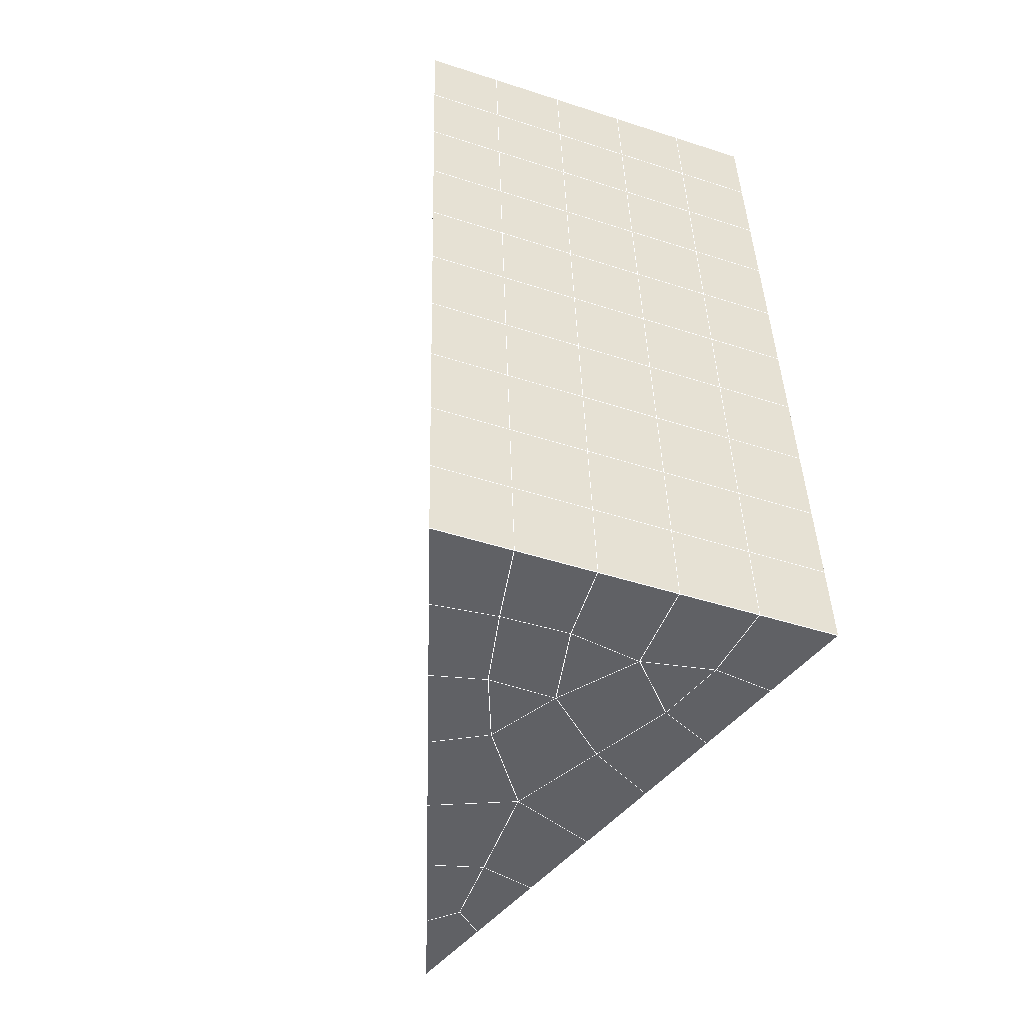
<metadata>
{"format":"obj","ext":"obj","renderer":"f3d","projection":"perspective","resolution":1024,"background":"white","views":[{"elev":-46.4,"azim":159.7,"up":"+Z"}]}
</metadata>
<code>
v 49 16.86 20.7
v 51 16.86 20.7
v 50.89 14.91 20.57
v 49.04 14.6 20.54
v 49 16.7 22.9
v 51 16.7 22.9
v 49 16.55 25.09
v 51 16.55 25.09
v 49 16.4 27.29
v 51 16.4 27.29
v 49 16.24 29.48
v 51 16.24 29.48
v 49 16.09 31.68
v 51 16.09 31.68
v 49 15.94 33.87
v 51 15.94 33.87
v 49 15.78 36.06
v 51 15.78 36.06
v 49 15.63 38.26
v 51 15.63 38.26
v 49 15.48 40.45
v 51 15.48 40.45
v 49 15.32 42.65
v 51 15.32 42.65
v 48.58 13.16 42.5
v 50.89 12.99 42.49
v 48.54 11.17 42.36
v 50.12 11.26 42.37
v 49.04 8.964 42.2
v 51.13 9.641 42.25
v 49.84 7.296 42.09
v 51.02 7.279 42.09
v 49.96 5.815 41.98
v 50.69 5.305 41.95
v 49.26 5.238 41.94
v 49.99 3.634 41.83
v 48.57 4.634 41.9
v 49.29 2.496 41.75
v 48.57 4.787 39.71
v 49.29 2.65 39.56
v 48.57 4.941 37.51
v 49.29 2.803 37.36
v 48.57 5.094 35.32
v 49.29 2.957 35.17
v 48.57 5.248 33.12
v 49.29 3.11 32.97
v 48.57 5.401 30.93
v 49.29 3.264 30.78
v 48.57 5.555 28.73
v 49.29 3.417 28.58
v 48.57 5.708 26.54
v 49.29 3.57 26.39
v 48.57 5.861 24.34
v 49.29 3.724 24.19
v 48.57 6.015 22.15
v 49.29 3.877 22
v 48.57 6.168 19.95
v 49.29 4.031 19.81
v 50.01 6.54 19.98
v 50 4.652 19.85
v 51.43 6.168 19.96
v 50.71 4.031 19.81
v 51.43 6.015 22.15
v 50.71 3.877 22
v 51.43 5.861 24.34
v 50.71 3.724 24.2
v 51.43 5.708 26.54
v 50.71 3.57 26.39
v 51.43 5.555 28.73
v 50.71 3.417 28.58
v 51.43 5.401 30.93
v 50.71 3.264 30.78
v 51.43 5.248 33.12
v 50.71 3.11 32.97
v 51.43 5.094 35.32
v 50.71 2.957 35.17
v 51.43 4.941 37.51
v 50.71 2.803 37.36
v 51.43 4.787 39.71
v 50.71 2.65 39.56
v 51.43 4.634 41.9
v 50.71 2.496 41.75
v 52.14 6.771 42.05
v 52.14 6.925 39.86
v 52.14 7.078 37.66
v 52.14 7.232 35.47
v 52.14 7.385 33.27
v 52.14 7.539 31.08
v 52.14 7.692 28.88
v 52.14 7.846 26.69
v 52.14 7.999 24.49
v 52.14 8.153 22.3
v 52.14 8.306 20.1
v 50.04 9.166 20.16
v 47.86 8.306 20.1
v 47.86 8.153 22.3
v 47.86 7.999 24.49
v 47.86 7.846 26.69
v 47.86 7.692 28.88
v 47.86 7.539 31.08
v 47.86 7.385 33.27
v 47.86 7.232 35.47
v 47.86 7.078 37.66
v 47.86 6.925 39.86
v 47.86 6.771 42.05
v 48.84 7.074 42.07
v 50 0.3584 41.6
v 50 0.5122 39.41
v 50 0.6658 37.21
v 50 0.8192 35.02
v 50 0.9726 32.82
v 50 1.126 30.63
v 50 1.279 28.43
v 50 1.433 26.24
v 50 1.586 24.05
v 50 1.74 21.85
v 50 1.893 19.66
v 51.49 11.18 20.31
v 52.86 10.44 20.25
v 52.19 12.9 20.43
v 53.57 12.58 20.4
v 52.62 14.88 20.56
v 54.29 14.72 20.55
v 53 16.86 20.7
v 55 16.86 20.7
v 53 16.7 22.9
v 55 16.7 22.9
v 53 16.55 25.09
v 55 16.55 25.09
v 53 16.4 27.29
v 55 16.4 27.29
v 53 16.24 29.48
v 55 16.24 29.48
v 53 16.09 31.68
v 55 16.09 31.68
v 53 15.94 33.87
v 55 15.94 33.87
v 53 15.78 36.06
v 55 15.78 36.06
v 53 15.63 38.26
v 55 15.63 38.26
v 53 15.48 40.45
v 55 15.48 40.45
v 53 15.32 42.65
v 55 15.32 42.65
v 52.76 13.37 42.51
v 54.29 13.18 42.5
v 52.24 11.63 42.39
v 53.57 11.05 42.35
v 52.86 8.909 42.2
v 47.14 8.909 42.2
v 46.43 11.05 42.35
v 45.71 13.18 42.5
v 47 15.32 42.65
v 47 15.48 40.45
v 47 15.63 38.26
v 47 15.78 36.06
v 47 15.94 33.87
v 47 16.09 31.68
v 47 16.24 29.48
v 47 16.4 27.29
v 47 16.55 25.09
v 47 16.7 22.9
v 47 16.86 20.7
v 47.23 14.93 20.57
v 48.83 11.37 20.32
v 50.46 12.84 20.42
v 47.14 10.44 20.25
v 47.14 10.29 22.45
v 47.14 10.14 24.64
v 47.14 9.983 26.84
v 47.14 9.83 29.03
v 47.14 9.676 31.23
v 47.14 9.523 33.42
v 47.14 9.37 35.62
v 47.14 9.216 37.81
v 47.14 9.063 40.01
v 52.86 10.29 22.45
v 52.86 10.14 24.64
v 52.86 9.983 26.84
v 52.86 9.83 29.03
v 52.86 9.676 31.23
v 52.86 9.523 33.42
v 52.86 9.369 35.62
v 52.86 9.216 37.81
v 52.86 9.062 40.01
v 53.57 11.2 40.16
v 53.57 11.35 37.96
v 53.57 11.51 35.77
v 53.57 11.66 33.57
v 53.57 11.81 31.38
v 53.57 11.97 29.18
v 53.57 12.12 26.99
v 53.57 12.27 24.79
v 53.57 12.43 22.6
v 54.29 13.34 40.3
v 54.29 13.49 38.11
v 54.29 13.64 35.92
v 54.29 13.8 33.72
v 54.29 13.95 31.53
v 54.29 14.11 29.33
v 54.29 14.26 27.14
v 54.29 14.41 24.94
v 54.29 14.57 22.75
v 47.79 13.24 20.45
v 46.43 12.58 20.4
v 46.43 12.43 22.6
v 46.43 12.27 24.79
v 46.43 12.12 26.99
v 46.43 11.97 29.18
v 46.43 11.81 31.38
v 46.43 11.66 33.57
v 46.43 11.51 35.77
v 46.43 11.35 37.96
v 46.43 11.2 40.16
v 45.71 14.72 20.55
v 45.71 14.57 22.75
v 45.71 14.41 24.94
v 45.71 14.26 27.14
v 45.71 14.11 29.33
v 45.71 13.95 31.53
v 45.71 13.8 33.72
v 45.71 13.64 35.92
v 45.71 13.49 38.11
v 45.71 13.34 40.3
v 45 16.86 20.7
v 45 16.7 22.9
v 45 16.55 25.09
v 45 16.4 27.29
v 45 16.24 29.48
v 45 16.09 31.68
v 45 15.94 33.87
v 45 15.78 36.06
v 45 15.63 38.26
v 45 15.48 40.45
v 45 15.32 42.65
v 49.96 5.815 41.98
v 49.84 7.296 42.09
v 49.04 8.964 42.2
v 47.14 8.909 42.2
v 47.14 9.063 40.01
v 47.86 6.925 39.86
v 48.57 4.787 39.71
v 49.29 2.65 39.56
v 49.29 2.496 41.75
v 50 0.3584 41.6
v 50.71 2.496 41.75
v 50.71 2.65 39.56
v 51.43 4.787 39.71
v 51.43 4.634 41.9
v 52.14 6.771 42.05
v 51.02 7.279 42.09
v 51.13 9.641 42.25
v 48.84 7.074 42.07
v 47.86 6.771 42.05
v 48.57 4.634 41.9
v 49.99 3.634 41.83
v 50.69 5.305 41.95
v 49.26 5.238 41.94
v 48.57 4.941 37.51
v 47.86 7.078 37.66
v 47.14 9.216 37.81
v 46.43 11.35 37.96
v 46.43 11.2 40.15
v 46.43 11.05 42.35
v 48.54 11.17 42.36
v 52.24 11.63 42.39
v 50.89 12.99 42.49
v 50.12 11.26 42.36
v 52.86 8.909 42.2
v 52.14 6.925 39.86
v 51.43 4.941 37.51
v 50.71 2.803 37.36
v 50 0.5122 39.41
v 45.71 13.18 42.5
v 45.71 13.34 40.3
v 45.71 13.49 38.11
v 45.71 13.64 35.92
v 46.43 11.51 35.77
v 47.14 9.37 35.62
v 47.86 7.232 35.47
v 52.76 13.37 42.51
v 53.57 11.05 42.35
v 53.57 11.2 40.16
v 52.86 9.062 40.01
v 52.86 9.216 37.81
v 52.14 7.078 37.66
v 52.14 7.232 35.47
v 51.43 5.094 35.32
v 51.43 5.248 33.12
v 50.71 3.11 32.97
v 50.71 2.957 35.17
v 50 0.8192 35.02
v 50 0.6658 37.21
v 49.29 2.803 37.36
v 54.29 13.18 42.5
v 53 15.32 42.65
v 51 15.32 42.65
v 48.58 13.16 42.5
v 55 15.32 42.65
v 55 15.48 40.45
v 55 15.63 38.26
v 55 15.78 36.06
v 54.29 13.64 35.92
v 54.29 13.8 33.72
v 53.57 11.66 33.57
v 53.57 11.81 31.38
v 52.86 9.676 31.23
v 52.86 9.83 29.03
v 52.14 7.692 28.88
v 52.14 7.846 26.69
v 51.43 5.708 26.54
v 51.43 5.861 24.34
v 50.71 3.724 24.19
v 50.71 3.57 26.39
v 50 1.433 26.24
v 50 1.279 28.43
v 49.29 3.417 28.58
v 49.29 3.264 30.78
v 48.57 5.401 30.93
v 48.57 5.248 33.12
v 47.86 7.385 33.27
v 48.57 5.094 35.32
v 49.29 3.11 32.97
v 50 1.126 30.63
v 50.71 3.417 28.58
v 51.43 5.555 28.73
v 52.14 7.539 31.08
v 52.86 9.523 33.42
v 53.57 11.51 35.77
v 54.29 13.49 38.11
v 53 15.63 38.26
v 53 15.48 40.45
v 54.29 13.34 40.3
v 53.57 11.35 37.96
v 52.86 9.369 35.62
v 52.14 7.385 33.27
v 51.43 5.401 30.93
v 50.71 3.264 30.78
v 50 0.9726 32.82
v 49.29 2.957 35.17
v 51 15.48 40.45
v 49 15.32 42.65
v 45 15.32 42.65
v 45 15.48 40.45
v 45 15.63 38.26
v 45 15.78 36.06
v 45.71 13.8 33.72
v 46.43 11.66 33.57
v 47.14 9.523 33.42
v 47 15.48 40.45
v 49 15.48 40.45
v 51 15.63 38.26
v 53 15.78 36.06
v 55 15.94 33.87
v 54.29 13.95 31.53
v 53.57 11.97 29.18
v 52.86 9.983 26.84
v 52.14 7.999 24.49
v 51.43 6.015 22.15
v 50.71 3.877 22
v 50 1.586 24.04
v 49.29 3.57 26.39
v 48.57 5.555 28.73
v 47.86 7.539 31.08
v 47.14 9.676 31.23
v 47.86 7.692 28.88
v 48.57 5.708 26.54
v 49.29 3.724 24.19
v 50 1.74 21.85
v 50.71 4.031 19.81
v 51.43 6.168 19.96
v 52.14 8.153 22.3
v 52.86 10.14 24.64
v 53.57 12.12 26.99
v 54.29 14.11 29.33
v 55 16.09 31.68
v 53 15.94 33.87
v 51 15.78 36.06
v 49 15.63 38.26
v 47 15.32 42.65
v 50 1.893 19.66
v 49.29 4.031 19.81
v 49.29 3.877 22
v 48.57 6.015 22.15
v 48.57 5.861 24.34
v 47.86 7.999 24.49
v 47.86 7.846 26.69
v 47.14 9.983 26.84
v 47.14 9.83 29.03
v 46.43 11.97 29.18
v 46.43 11.81 31.38
v 50 4.652 19.85
v 50.01 6.54 19.98
v 52.14 8.306 20.1
v 52.86 10.29 22.45
v 53.57 12.27 24.79
v 54.29 14.26 27.14
v 55 16.24 29.48
v 53 16.09 31.68
v 51 15.94 33.87
v 49 15.78 36.06
v 47 15.63 38.26
v 47 15.78 36.06
v 45 15.94 33.87
v 45.71 13.95 31.53
v 48.57 6.168 19.95
v 47.86 8.153 22.3
v 47.14 10.14 24.64
v 46.43 12.12 26.99
v 45.71 14.11 29.33
v 45 16.09 31.68
v 47 15.94 33.87
v 49 15.94 33.87
v 47 16.09 31.68
v 45 16.24 29.48
v 45.71 14.26 27.14
v 46.43 12.27 24.79
v 47.14 10.29 22.45
v 47.86 8.306 20.1
v 50.04 9.166 20.16
v 52.86 10.44 20.25
v 53.57 12.43 22.6
v 54.29 14.41 24.94
v 55 16.4 27.29
v 53 16.24 29.48
v 51 16.09 31.68
v 49 16.09 31.68
v 47 16.24 29.48
v 45 16.4 27.29
v 45.71 14.41 24.94
v 46.43 12.43 22.6
v 47.14 10.44 20.25
v 51.49 11.18 20.31
v 53.57 12.58 20.4
v 54.29 14.57 22.75
v 55 16.55 25.09
v 53 16.4 27.29
v 51 16.24 29.48
v 49 16.24 29.48
v 47 16.4 27.29
v 45 16.55 25.09
v 45.71 14.57 22.75
v 46.43 12.58 20.4
v 48.83 11.37 20.32
v 55 16.86 20.7
v 53 16.86 20.7
v 52.62 14.88 20.56
v 50.89 14.91 20.57
v 50.46 12.84 20.42
v 52.19 12.9 20.43
v 54.29 14.72 20.55
v 55 16.7 22.9
v 53 16.7 22.9
v 53 16.55 25.09
v 51 16.55 25.09
v 49 16.55 25.09
v 47 16.55 25.09
v 45 16.7 22.9
v 45.71 14.72 20.55
v 47.79 13.24 20.45
v 51 16.4 27.29
v 49 16.4 27.29
v 51 16.7 22.9
v 51 16.86 20.7
v 49 16.7 22.9
v 47 16.7 22.9
v 45 16.86 20.7
v 47.23 14.93 20.57
v 49.04 14.6 20.54
v 49 16.86 20.7
v 47 16.86 20.7
f 1 2 3
f 1 3 4
f 5 6 2
f 5 2 1
f 7 8 6
f 7 6 5
f 9 10 8
f 9 8 7
f 11 12 10
f 11 10 9
f 13 14 12
f 13 12 11
f 15 16 14
f 15 14 13
f 17 18 16
f 17 16 15
f 19 20 18
f 19 18 17
f 21 22 20
f 21 20 19
f 23 24 22
f 23 22 21
f 25 26 24
f 25 24 23
f 27 28 26
f 27 26 25
f 29 30 28
f 29 28 27
f 31 32 30
f 31 30 29
f 33 34 32
f 33 32 31
f 35 36 34
f 35 34 33
f 37 38 36
f 37 36 35
f 39 40 38
f 39 38 37
f 41 42 40
f 41 40 39
f 43 44 42
f 43 42 41
f 45 46 44
f 45 44 43
f 47 48 46
f 47 46 45
f 49 50 48
f 49 48 47
f 51 52 50
f 51 50 49
f 53 54 52
f 53 52 51
f 55 56 54
f 55 54 53
f 57 58 56
f 57 56 55
f 59 60 58
f 59 58 57
f 61 62 60
f 61 60 59
f 63 64 62
f 63 62 61
f 65 66 64
f 65 64 63
f 67 68 66
f 67 66 65
f 69 70 68
f 69 68 67
f 71 72 70
f 71 70 69
f 73 74 72
f 73 72 71
f 75 76 74
f 75 74 73
f 77 78 76
f 77 76 75
f 79 80 78
f 79 78 77
f 81 82 80
f 81 80 79
f 34 36 82
f 34 82 81
f 81 83 32
f 81 32 34
f 79 84 83
f 79 83 81
f 77 85 84
f 77 84 79
f 75 86 85
f 75 85 77
f 73 87 86
f 73 86 75
f 71 88 87
f 71 87 73
f 69 89 88
f 69 88 71
f 67 90 89
f 67 89 69
f 65 91 90
f 65 90 67
f 63 92 91
f 63 91 65
f 61 93 92
f 61 92 63
f 59 94 93
f 59 93 61
f 57 95 94
f 57 94 59
f 55 96 95
f 55 95 57
f 53 97 96
f 53 96 55
f 51 98 97
f 51 97 53
f 49 99 98
f 49 98 51
f 47 100 99
f 47 99 49
f 45 101 100
f 45 100 47
f 43 102 101
f 43 101 45
f 41 103 102
f 41 102 43
f 39 104 103
f 39 103 41
f 37 105 104
f 37 104 39
f 35 106 105
f 35 105 37
f 33 31 106
f 33 106 35
f 107 82 36
f 107 36 38
f 108 80 82
f 108 82 107
f 109 78 80
f 109 80 108
f 110 76 78
f 110 78 109
f 111 74 76
f 111 76 110
f 112 72 74
f 112 74 111
f 113 70 72
f 113 72 112
f 114 68 70
f 114 70 113
f 115 66 68
f 115 68 114
f 116 64 66
f 116 66 115
f 117 62 64
f 117 64 116
f 58 60 62
f 58 62 117
f 116 56 58
f 116 58 117
f 115 54 56
f 115 56 116
f 114 52 54
f 114 54 115
f 113 50 52
f 113 52 114
f 112 48 50
f 112 50 113
f 111 46 48
f 111 48 112
f 110 44 46
f 110 46 111
f 109 42 44
f 109 44 110
f 108 40 42
f 108 42 109
f 107 38 40
f 107 40 108
f 118 119 93
f 118 93 94
f 120 121 119
f 120 119 118
f 122 123 121
f 122 121 120
f 124 125 123
f 124 123 122
f 126 127 125
f 126 125 124
f 128 129 127
f 128 127 126
f 130 131 129
f 130 129 128
f 132 133 131
f 132 131 130
f 134 135 133
f 134 133 132
f 136 137 135
f 136 135 134
f 138 139 137
f 138 137 136
f 140 141 139
f 140 139 138
f 142 143 141
f 142 141 140
f 144 145 143
f 144 143 142
f 146 147 145
f 146 145 144
f 148 149 147
f 148 147 146
f 30 150 149
f 30 149 148
f 32 83 150
f 32 150 30
f 29 151 105
f 29 105 106
f 27 152 151
f 27 151 29
f 25 153 152
f 25 152 27
f 23 154 153
f 23 153 25
f 21 155 154
f 21 154 23
f 19 156 155
f 19 155 21
f 17 157 156
f 17 156 19
f 15 158 157
f 15 157 17
f 13 159 158
f 13 158 15
f 11 160 159
f 11 159 13
f 9 161 160
f 9 160 11
f 7 162 161
f 7 161 9
f 5 163 162
f 5 162 7
f 1 164 163
f 1 163 5
f 4 165 164
f 4 164 1
f 94 166 167
f 94 167 118
f 95 168 166
f 95 166 94
f 96 169 168
f 96 168 95
f 97 170 169
f 97 169 96
f 98 171 170
f 98 170 97
f 99 172 171
f 99 171 98
f 100 173 172
f 100 172 99
f 101 174 173
f 101 173 100
f 102 175 174
f 102 174 101
f 103 176 175
f 103 175 102
f 104 177 176
f 104 176 103
f 105 151 177
f 105 177 104
f 178 92 93
f 178 93 119
f 179 91 92
f 179 92 178
f 180 90 91
f 180 91 179
f 181 89 90
f 181 90 180
f 182 88 89
f 182 89 181
f 183 87 88
f 183 88 182
f 184 86 87
f 184 87 183
f 185 85 86
f 185 86 184
f 186 84 85
f 186 85 185
f 150 83 84
f 150 84 186
f 186 187 149
f 186 149 150
f 185 188 187
f 185 187 186
f 184 189 188
f 184 188 185
f 183 190 189
f 183 189 184
f 182 191 190
f 182 190 183
f 181 192 191
f 181 191 182
f 180 193 192
f 180 192 181
f 179 194 193
f 179 193 180
f 178 195 194
f 178 194 179
f 119 121 195
f 119 195 178
f 187 196 147
f 187 147 149
f 188 197 196
f 188 196 187
f 189 198 197
f 189 197 188
f 190 199 198
f 190 198 189
f 191 200 199
f 191 199 190
f 192 201 200
f 192 200 191
f 193 202 201
f 193 201 192
f 194 203 202
f 194 202 193
f 195 204 203
f 195 203 194
f 121 123 204
f 121 204 195
f 196 143 145
f 196 145 147
f 197 141 143
f 197 143 196
f 198 139 141
f 198 141 197
f 199 137 139
f 199 139 198
f 200 135 137
f 200 137 199
f 201 133 135
f 201 135 200
f 202 131 133
f 202 133 201
f 203 129 131
f 203 131 202
f 204 127 129
f 204 129 203
f 123 125 127
f 123 127 204
f 166 205 4
f 166 4 167
f 168 206 205
f 168 205 166
f 169 207 206
f 169 206 168
f 170 208 207
f 170 207 169
f 171 209 208
f 171 208 170
f 172 210 209
f 172 209 171
f 173 211 210
f 173 210 172
f 174 212 211
f 174 211 173
f 175 213 212
f 175 212 174
f 176 214 213
f 176 213 175
f 177 215 214
f 177 214 176
f 151 152 215
f 151 215 177
f 144 24 26
f 144 26 146
f 142 22 24
f 142 24 144
f 140 20 22
f 140 22 142
f 138 18 20
f 138 20 140
f 136 16 18
f 136 18 138
f 134 14 16
f 134 16 136
f 132 12 14
f 132 14 134
f 130 10 12
f 130 12 132
f 128 8 10
f 128 10 130
f 126 6 8
f 126 8 128
f 124 2 6
f 124 6 126
f 122 3 2
f 122 2 124
f 120 167 3
f 120 3 122
f 206 216 165
f 206 165 205
f 207 217 216
f 207 216 206
f 208 218 217
f 208 217 207
f 209 219 218
f 209 218 208
f 210 220 219
f 210 219 209
f 211 221 220
f 211 220 210
f 212 222 221
f 212 221 211
f 213 223 222
f 213 222 212
f 214 224 223
f 214 223 213
f 215 225 224
f 215 224 214
f 152 153 225
f 152 225 215
f 216 226 164
f 216 164 165
f 217 227 226
f 217 226 216
f 218 228 227
f 218 227 217
f 219 229 228
f 219 228 218
f 220 230 229
f 220 229 219
f 221 231 230
f 221 230 220
f 222 232 231
f 222 231 221
f 223 233 232
f 223 232 222
f 224 234 233
f 224 233 223
f 225 235 234
f 225 234 224
f 153 236 235
f 153 235 225
f 227 163 164
f 227 164 226
f 228 162 163
f 228 163 227
f 229 161 162
f 229 162 228
f 230 160 161
f 230 161 229
f 231 159 160
f 231 160 230
f 232 158 159
f 232 159 231
f 233 157 158
f 233 158 232
f 234 156 157
f 234 157 233
f 235 155 156
f 235 156 234
f 236 154 155
f 236 155 235
f 28 30 148
f 28 148 26
f 167 4 3
f 4 205 165
f 120 118 167
f 154 236 153
f 148 146 26
f 31 29 106
l 237 238
l 238 239
l 239 240
l 240 241
l 241 242
l 242 243
l 243 244
l 244 245
l 245 246
l 246 247
l 247 248
l 248 249
l 249 250
l 250 251
l 251 252
l 252 253
l 253 239
l 239 254
l 254 255
l 255 256
l 256 245
l 245 257
l 257 247
l 247 250
l 250 258
l 258 252
l 252 238
l 238 254
l 254 259
l 259 237
l 237 258
l 258 257
l 257 259
l 259 256
l 256 243
l 243 260
l 260 261
l 261 262
l 262 263
l 263 264
l 264 265
l 265 266
l 266 239
l 253 267
l 267 268
l 268 269
l 269 253
l 253 270
l 270 251
l 251 271
l 271 249
l 249 272
l 272 273
l 273 248
l 248 274
l 274 246
l 240 265
l 265 275
l 275 276
l 276 277
l 277 278
l 278 279
l 279 280
l 280 281
l 281 261
l 261 242
l 242 255
l 255 240
l 268 282
l 282 267
l 267 283
l 283 284
l 284 285
l 285 286
l 286 287
l 287 288
l 288 289
l 289 290
l 290 291
l 291 292
l 292 293
l 293 294
l 294 295
l 295 244
l 244 274
l 274 294
l 294 273
l 273 292
l 292 289
l 289 272
l 272 287
l 287 271
l 271 285
l 285 270
l 270 283
l 283 296
l 296 282
l 282 297
l 297 298
l 298 268
l 268 299
l 299 266
l 266 269
l 300 301
l 301 302
l 302 303
l 303 304
l 304 305
l 305 306
l 306 307
l 307 308
l 308 309
l 309 310
l 310 311
l 311 312
l 312 313
l 313 314
l 314 315
l 315 316
l 316 317
l 317 318
l 318 319
l 319 320
l 320 321
l 321 322
l 322 281
l 281 323
l 323 321
l 321 324
l 324 319
l 319 325
l 325 317
l 317 326
l 326 315
l 315 312
l 312 327
l 327 310
l 310 328
l 328 308
l 308 329
l 329 306
l 306 330
l 330 304
l 304 331
l 331 302
l 302 332
l 332 333
l 333 297
l 297 300
l 300 296
l 296 334
l 334 331
l 331 335
l 335 330
l 330 336
l 336 329
l 329 337
l 337 328
l 328 338
l 338 327
l 327 326
l 326 339
l 339 325
l 325 340
l 340 324
l 324 341
l 341 323
l 323 260
l 260 295
l 295 341
l 341 293
l 293 340
l 340 291
l 291 339
l 339 338
l 338 290
l 290 337
l 337 288
l 288 336
l 336 286
l 286 335
l 335 284
l 284 334
l 334 301
l 301 333
l 333 342
l 342 298
l 298 343
l 343 299
l 299 275
l 275 344
l 344 345
l 345 346
l 346 347
l 347 278
l 278 348
l 348 349
l 349 350
l 350 280
l 280 262
l 262 241
l 241 264
l 264 276
l 276 345
l 345 351
l 351 352
l 352 342
l 342 353
l 353 332
l 332 354
l 354 303
l 303 355
l 355 305
l 305 356
l 356 307
l 307 357
l 357 309
l 309 358
l 358 311
l 311 359
l 359 313
l 313 360
l 360 361
l 361 314
l 314 362
l 362 316
l 316 363
l 363 318
l 318 364
l 364 320
l 320 365
l 365 322
l 322 350
l 350 366
l 366 365
l 365 367
l 367 364
l 364 368
l 368 363
l 363 369
l 369 362
l 362 370
l 370 361
l 361 371
l 371 372
l 372 360
l 360 373
l 373 359
l 359 374
l 374 358
l 358 375
l 375 357
l 357 376
l 376 356
l 356 377
l 377 355
l 355 378
l 378 354
l 354 379
l 379 353
l 353 380
l 380 352
l 352 343
l 343 381
l 381 275
l 382 383
l 383 384
l 384 385
l 385 386
l 386 387
l 387 388
l 388 389
l 389 390
l 390 391
l 391 392
l 392 366
l 366 390
l 390 367
l 367 388
l 388 368
l 368 386
l 386 369
l 369 384
l 384 370
l 370 382
l 382 371
l 371 393
l 393 394
l 394 372
l 372 395
l 395 373
l 373 396
l 396 374
l 374 397
l 397 375
l 375 398
l 398 376
l 376 399
l 399 377
l 377 400
l 400 378
l 378 401
l 401 379
l 379 402
l 402 380
l 380 403
l 403 404
l 404 347
l 347 405
l 405 348
l 348 406
l 406 392
l 392 349
l 349 279
l 279 263
l 263 277
l 277 346
l 346 403
l 403 351
l 351 381
l 381 344
l 393 383
l 383 407
l 407 385
l 385 408
l 408 387
l 387 409
l 409 389
l 389 410
l 410 391
l 391 411
l 411 406
l 406 412
l 412 405
l 405 413
l 413 404
l 404 402
l 402 414
l 414 413
l 413 415
l 415 412
l 412 416
l 416 411
l 411 417
l 417 410
l 410 418
l 418 409
l 409 419
l 419 408
l 408 420
l 420 407
l 407 394
l 394 421
l 421 395
l 395 422
l 422 396
l 396 423
l 423 397
l 397 424
l 424 398
l 398 425
l 425 399
l 399 426
l 426 400
l 400 427
l 427 401
l 401 414
l 414 428
l 428 415
l 415 429
l 429 416
l 416 430
l 430 417
l 417 431
l 431 418
l 418 432
l 432 419
l 419 433
l 433 420
l 420 421
l 421 434
l 434 422
l 422 435
l 435 423
l 423 436
l 436 424
l 424 437
l 437 425
l 425 438
l 438 426
l 426 439
l 439 427
l 427 428
l 428 440
l 440 429
l 429 441
l 441 430
l 430 442
l 442 431
l 431 443
l 443 432
l 432 444
l 444 433
l 433 445
l 445 421
l 446 447
l 447 448
l 448 449
l 449 450
l 450 451
l 451 448
l 448 452
l 452 446
l 446 453
l 453 454
l 454 455
l 455 456
l 456 457
l 457 458
l 458 442
l 442 459
l 459 443
l 443 460
l 460 444
l 444 461
l 461 445
l 445 450
l 450 434
l 434 451
l 451 435
l 435 452
l 452 436
l 436 453
l 453 437
l 437 455
l 455 438
l 438 462
l 462 463
l 463 440
l 440 439
l 439 462
l 462 456
l 456 464
l 464 454
l 454 447
l 447 465
l 465 464
l 464 466
l 466 457
l 457 463
l 463 441
l 441 458
l 458 467
l 467 459
l 459 468
l 468 460
l 460 469
l 469 461
l 461 470
l 470 471
l 471 465
l 465 449
l 449 470
l 470 469
l 469 472
l 472 467
l 467 466
l 466 471
l 471 472
l 472 468
l 470 450

</code>
